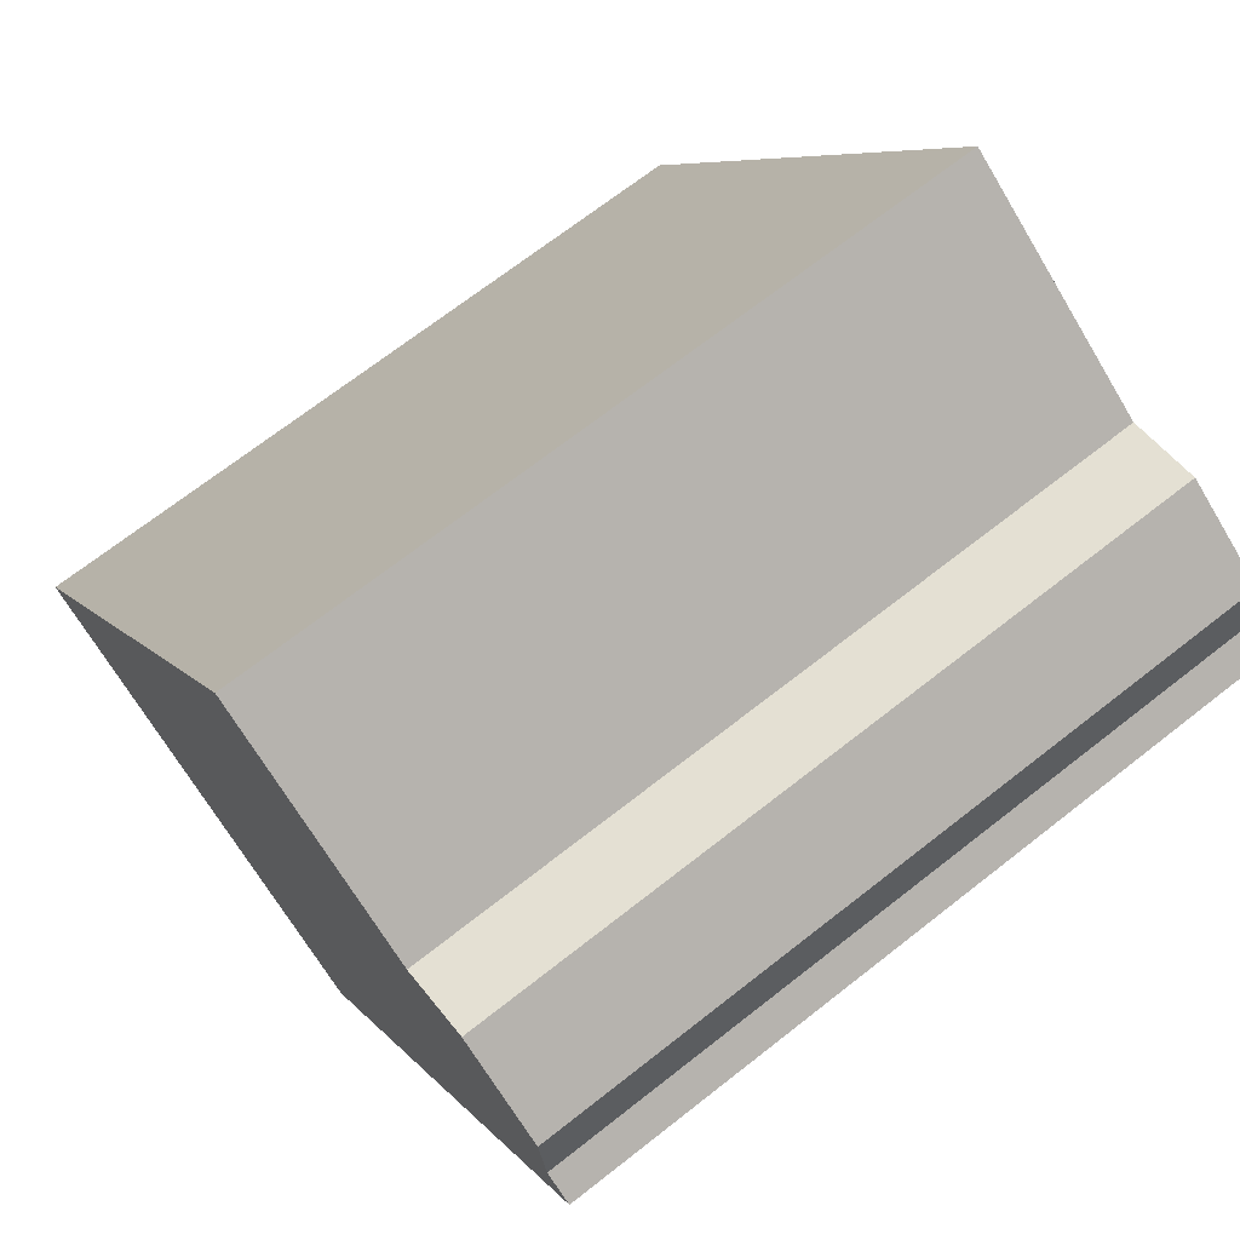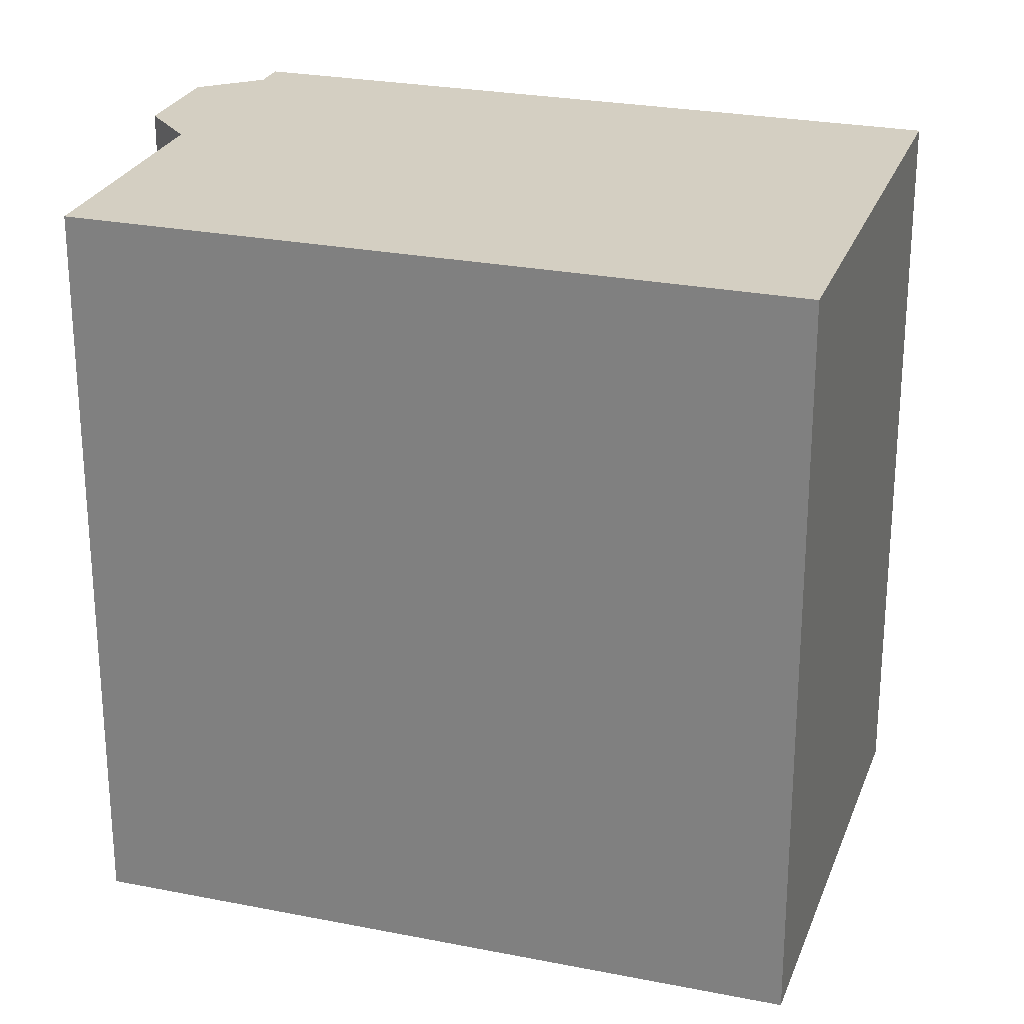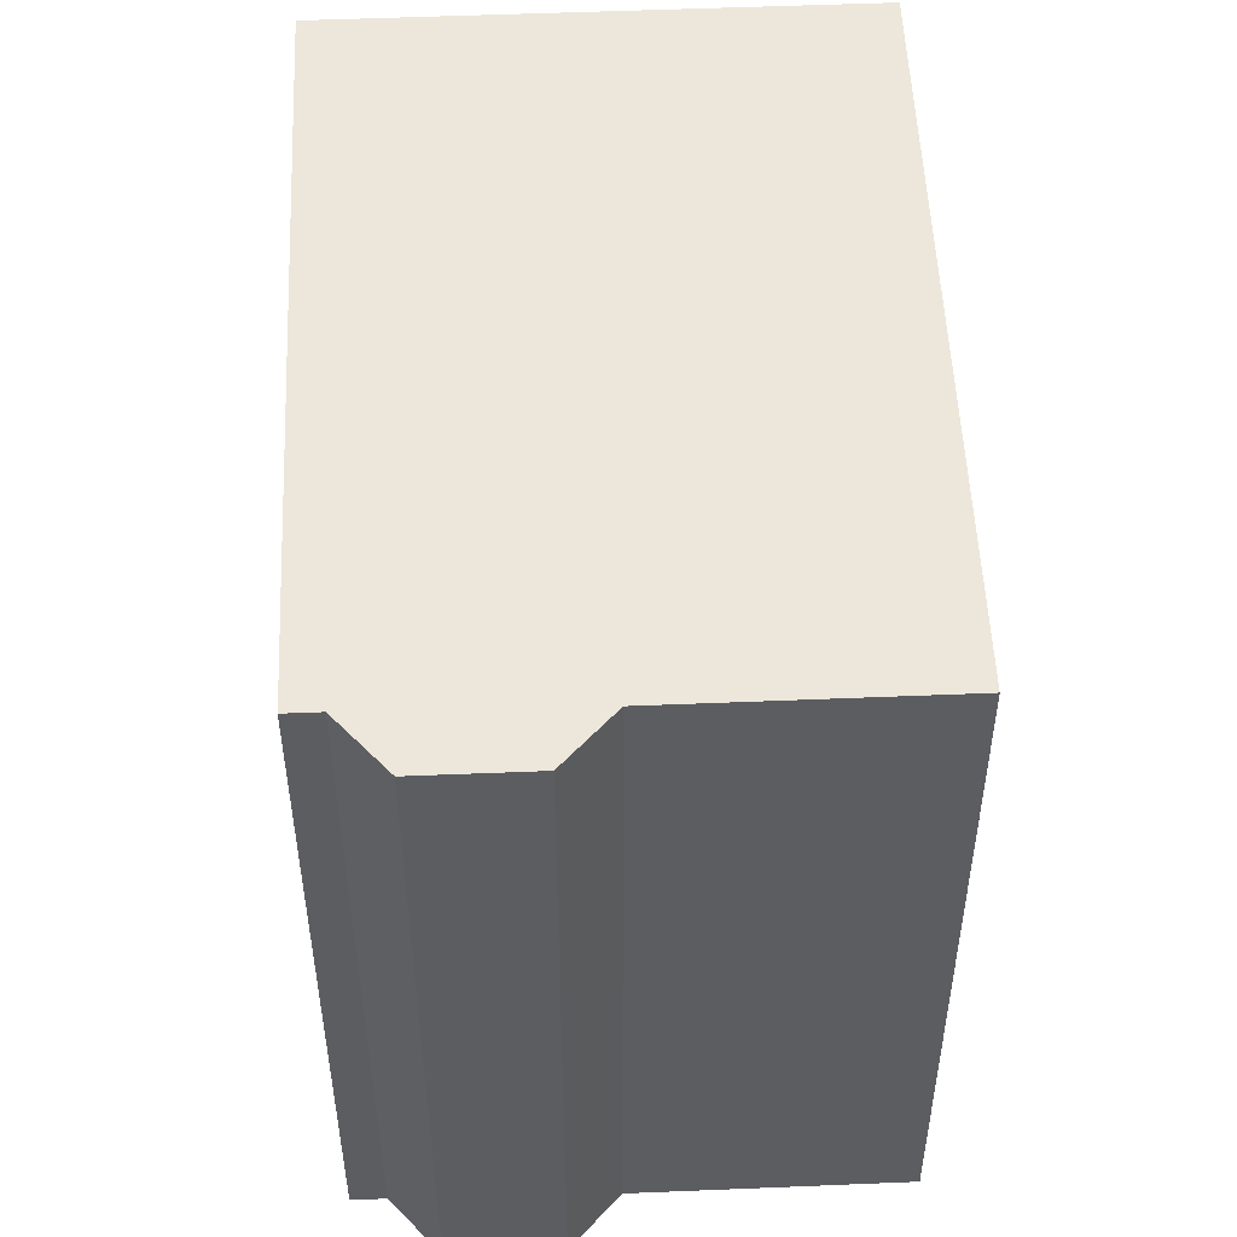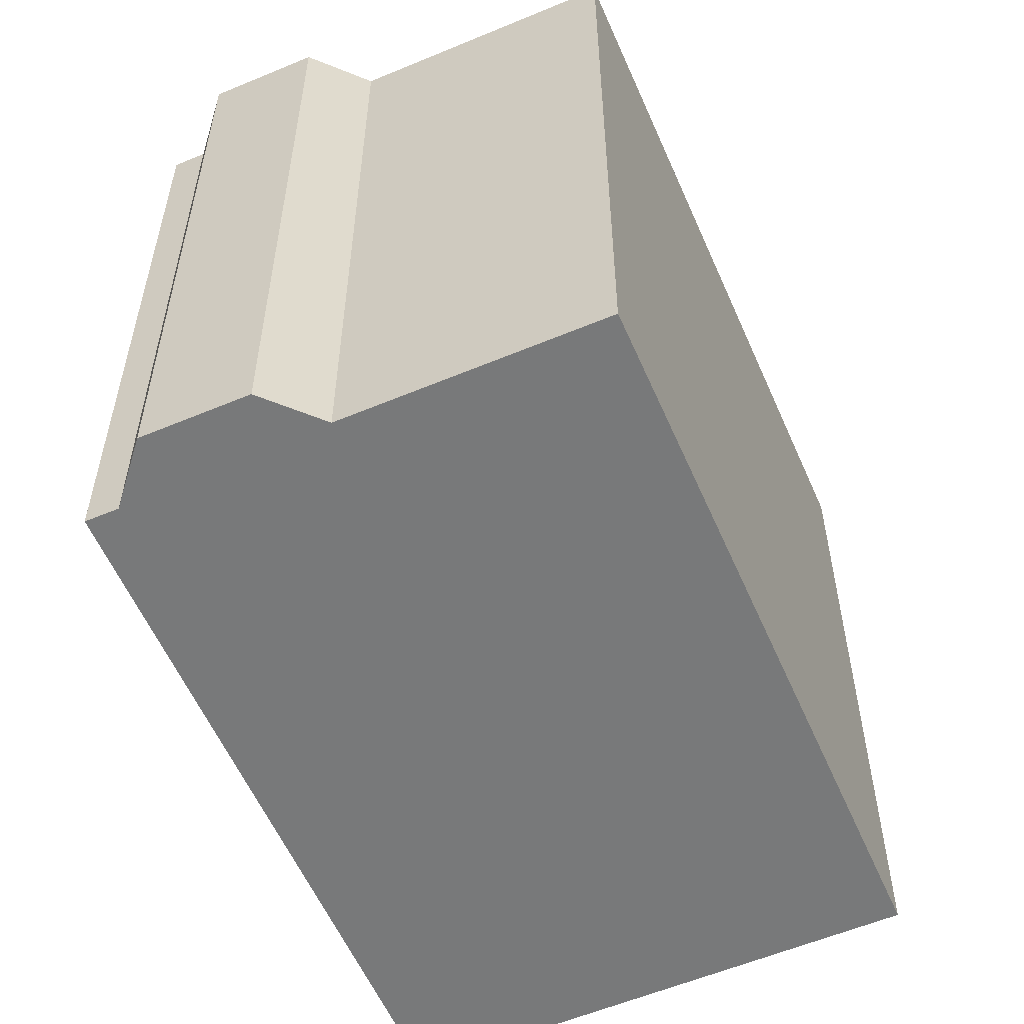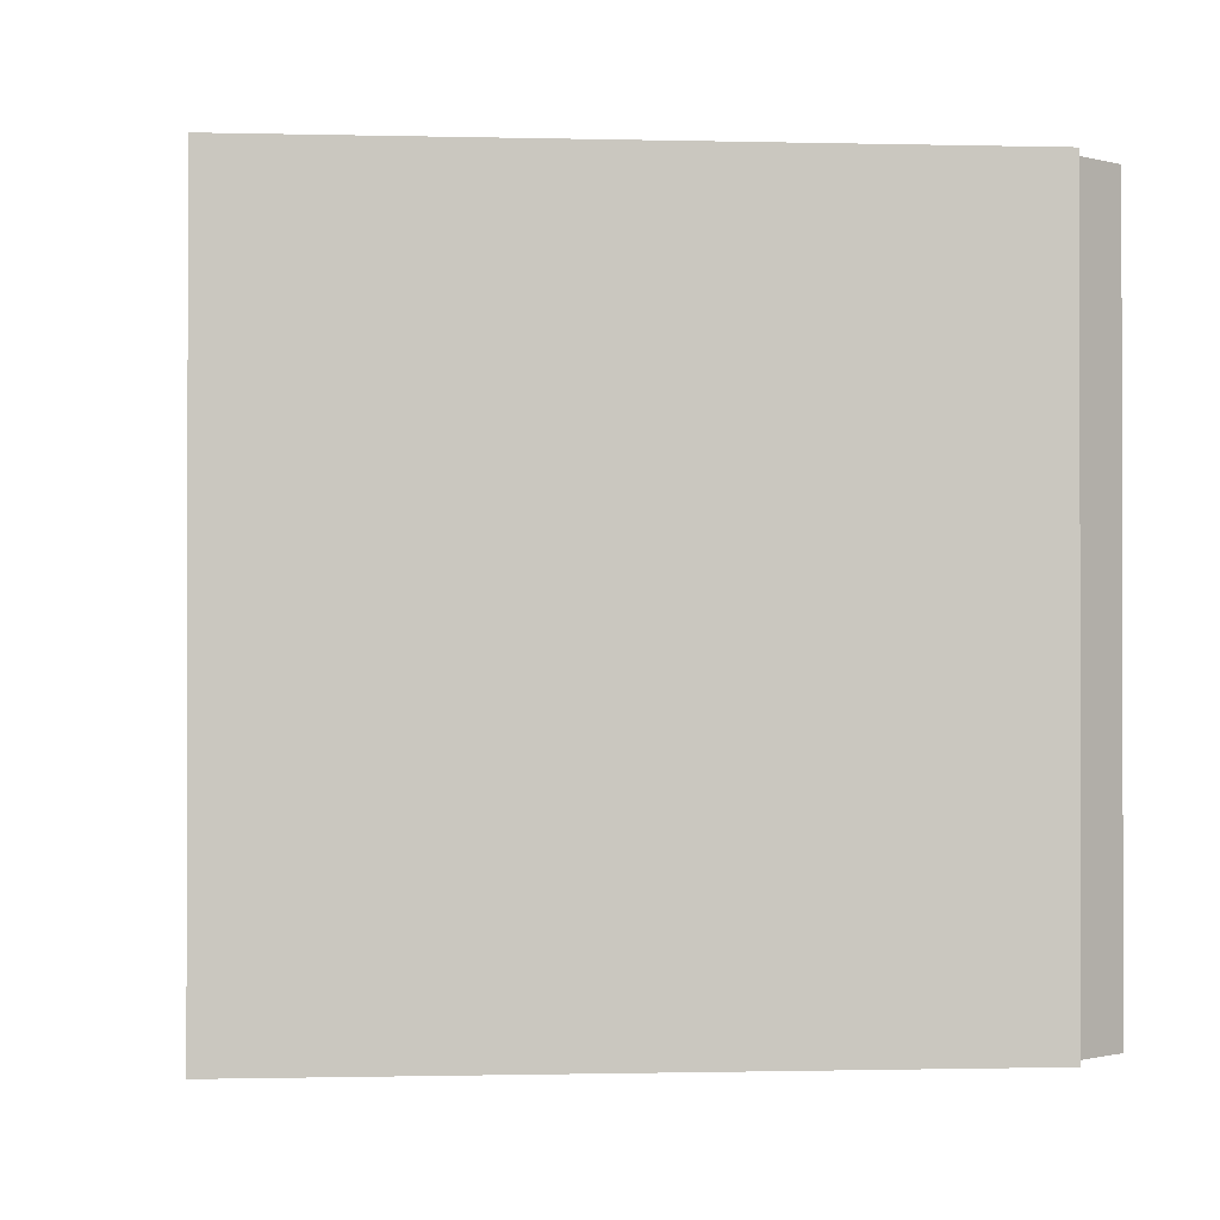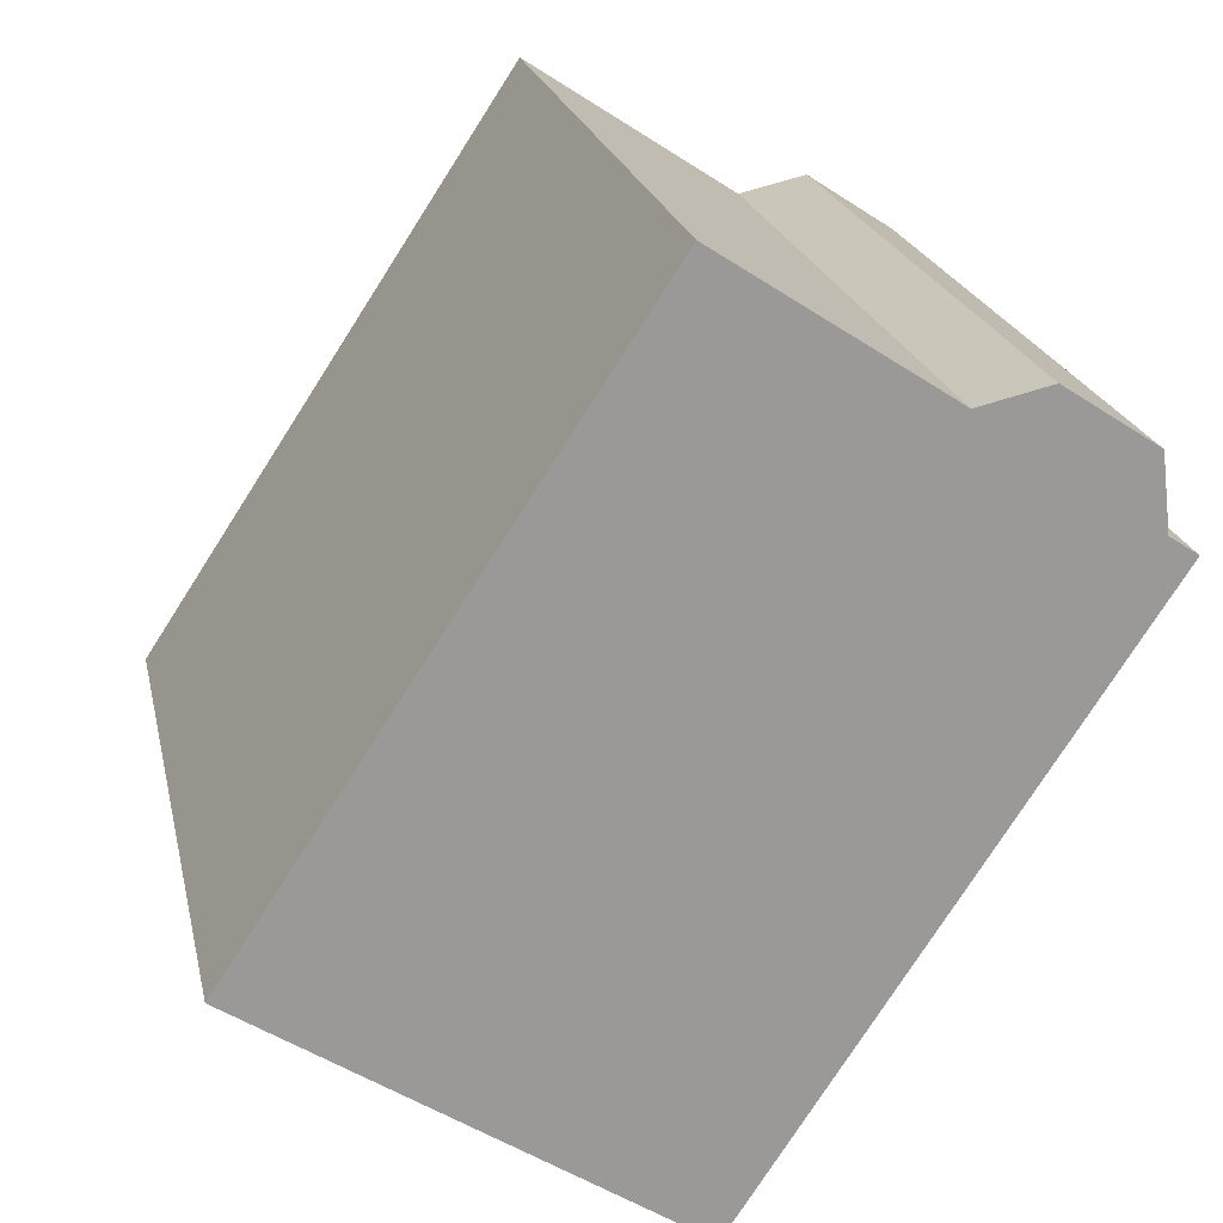
<metadata>
{"format":"obj","ext":"obj","renderer":"f3d","projection":"perspective","resolution":1024,"background":"white","views":[{"elev":69.9,"azim":-128.1,"up":"+Z"},{"elev":25.7,"azim":74.3,"up":"+Y"},{"elev":52.7,"azim":-35.9,"up":"+Y"},{"elev":-57.7,"azim":-9.9,"up":"+Y"},{"elev":-0.8,"azim":-129.1,"up":"+Y"},{"elev":21.2,"azim":168.1,"up":"+Z"}]}
</metadata>
<code>
v -5.429 5.544 3.644
v -4.059 5.544 4.547
v -2.997 5.544 4.304
v 0.3151 5.544 6.485
v 6.219 5.544 -2.481
v -0.1159 5.544 -6.653
v -5.985 5.544 2.259
v -5.563 5.544 2.537
v -5.429 -5.544 3.644
v -4.059 -5.544 4.547
v -4.059 5.544 4.547
v -5.429 5.544 3.644
v -3.528 -5.544 4.425
v -2.997 -5.544 4.304
v -2.997 5.544 4.304
v -4.059 5.544 4.547
v -4.059 -5.544 4.547
v -3.528 -5.544 4.425
v -4.059 5.544 4.547
v -3.528 -5.544 4.425
v -2.997 5.544 4.304
v -1.341 -5.544 5.394
v 0.3151 -5.544 6.485
v 0.3151 5.544 6.485
v -2.997 5.544 4.304
v -2.997 -5.544 4.304
v -1.341 -5.544 5.394
v -2.997 5.544 4.304
v -1.341 -5.544 5.394
v 0.3151 5.544 6.485
v 3.267 -5.544 2.002
v 6.219 -5.544 -2.481
v 6.219 5.544 -2.481
v 0.3151 5.544 6.485
v 0.3151 -5.544 6.485
v 3.267 -5.544 2.002
v 0.3151 5.544 6.485
v 3.267 -5.544 2.002
v 6.219 5.544 -2.481
v -0.1159 5.544 -6.653
v 3.052 -5.544 -4.567
v -0.1159 -5.544 -6.653
v 3.052 -5.544 -4.567
v 6.219 5.544 -2.481
v 6.219 -5.544 -2.481
v -0.1159 5.544 -6.653
v 6.219 5.544 -2.481
v 3.052 -5.544 -4.567
v -5.985 5.544 2.259
v -0.1159 5.544 -6.653
v -0.1159 -5.544 -6.653
v -5.985 -5.544 2.259
v -5.985 -5.544 2.259
v -5.563 -5.544 2.537
v -5.563 5.544 2.537
v -5.985 5.544 2.259
v -5.563 -5.544 2.537
v -5.429 -5.544 3.644
v -5.429 5.544 3.644
v -5.563 5.544 2.537
v -5.429 -5.544 3.644
v -5.563 -5.544 2.537
v -5.985 -5.544 2.259
v -0.1159 -5.544 -6.653
v 3.052 -5.544 -4.567
v 6.219 -5.544 -2.481
v 3.267 -5.544 2.002
v 0.3151 -5.544 6.485
v -1.341 -5.544 5.394
v -2.997 -5.544 4.304
v -3.528 -5.544 4.425
v -4.059 -5.544 4.547
g CDNNDG02_0011560
f 2 3 8
f 6 7 8
f 3 6 8
f 3 5 6
f 1 2 8
f 5 3 4
f 9 11 12
f 11 9 10
f 13 14 15
f 16 17 18
f 19 20 21
f 22 23 24
f 25 26 27
f 28 29 30
f 31 32 33
f 34 35 36
f 37 38 39
f 40 41 42
f 43 44 45
f 46 47 48
f 49 51 52
f 49 50 51
f 53 55 56
f 55 53 54
f 59 57 58
f 57 59 60
f 62 70 71
f 72 61 71
f 61 62 71
f 67 69 70
f 62 63 64
f 62 64 65
f 67 68 69
f 62 65 67
f 62 67 70
f 65 66 67

</code>
